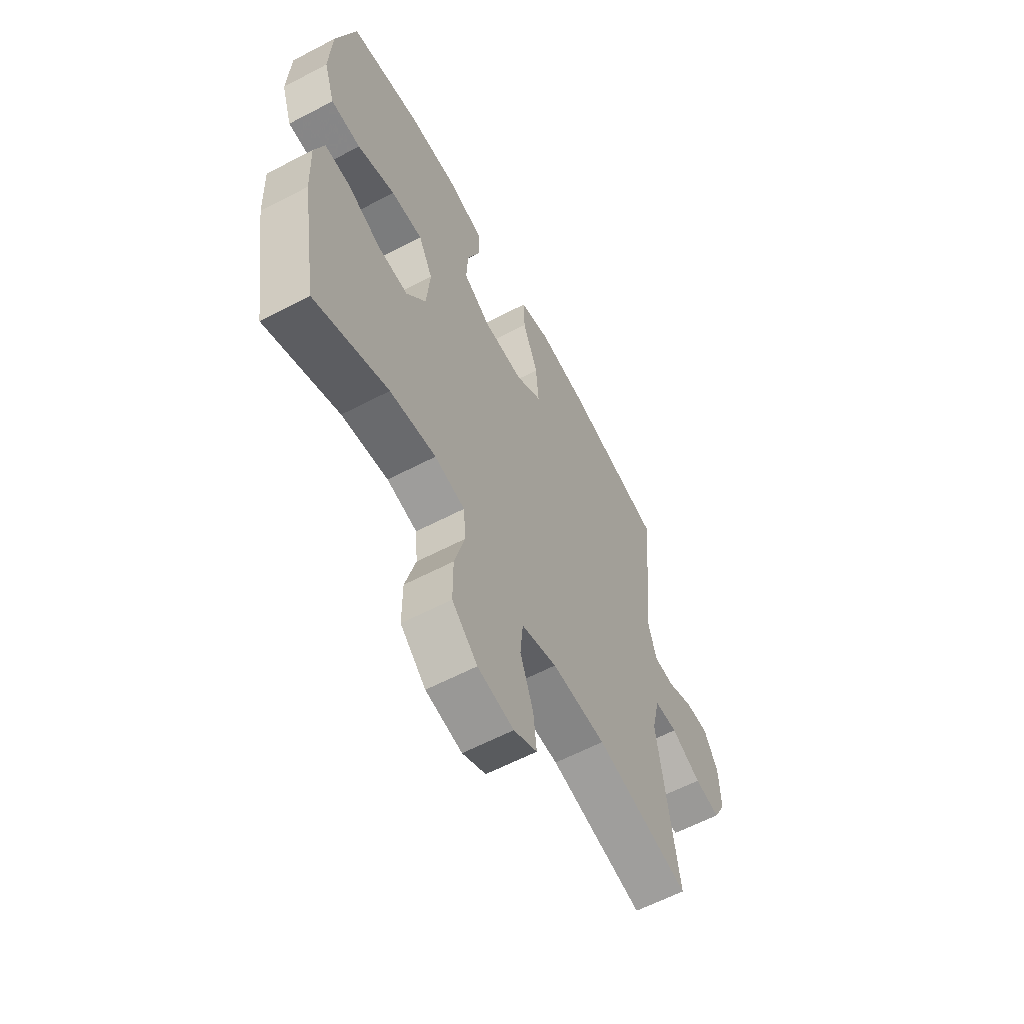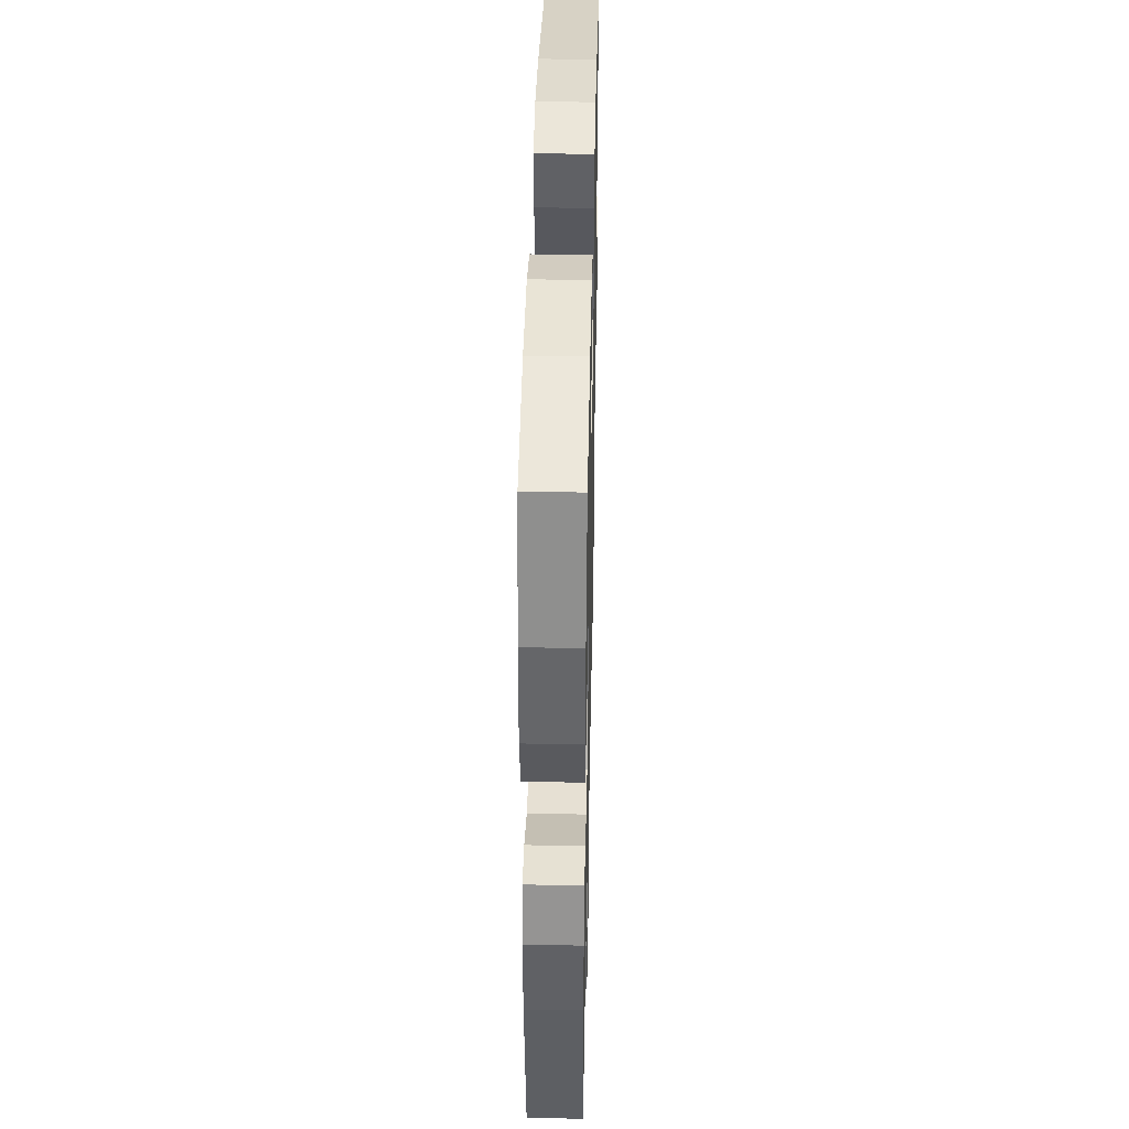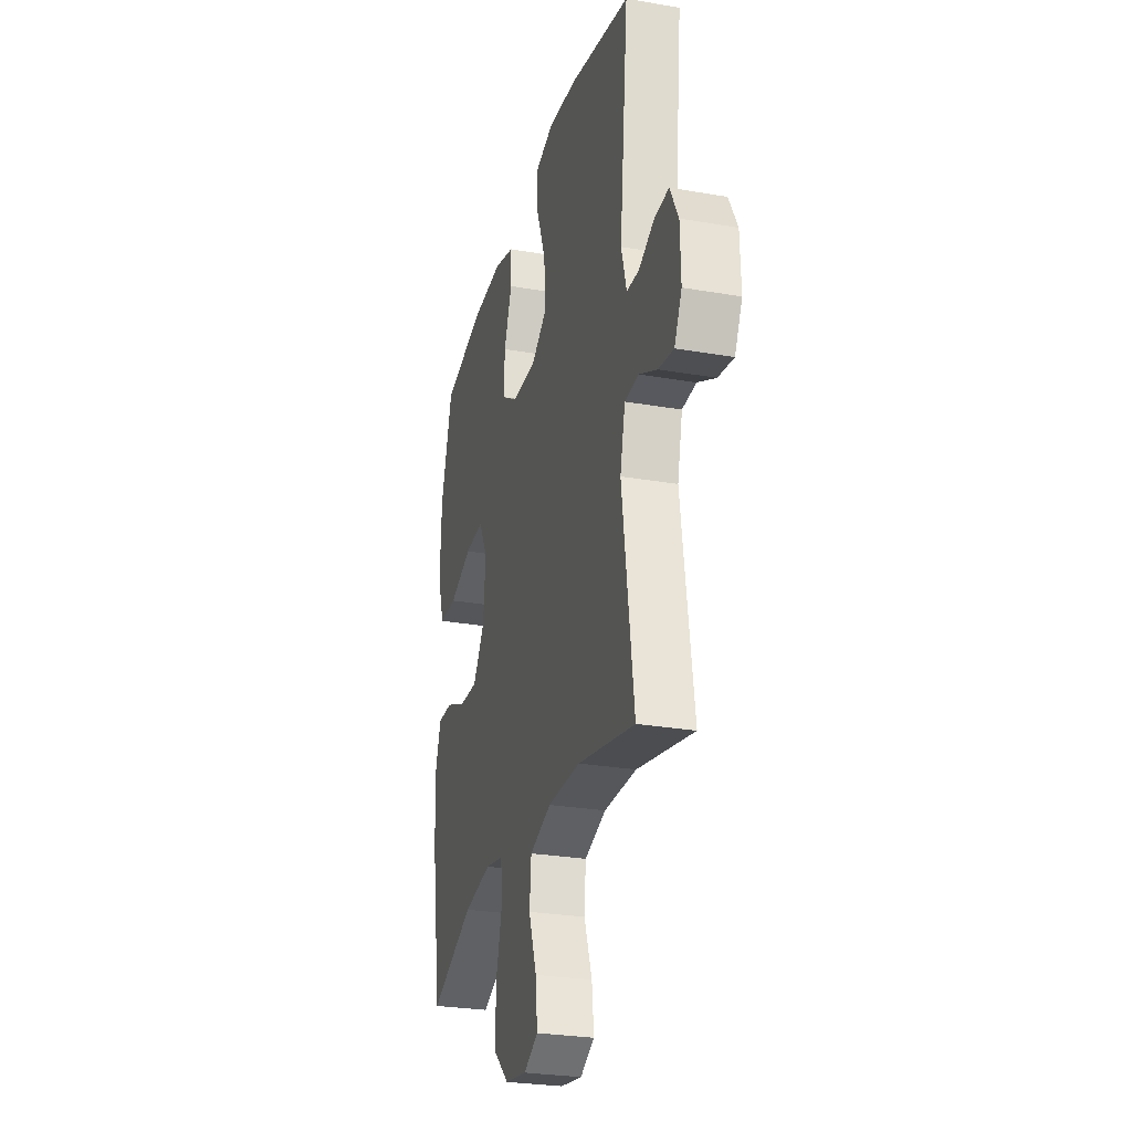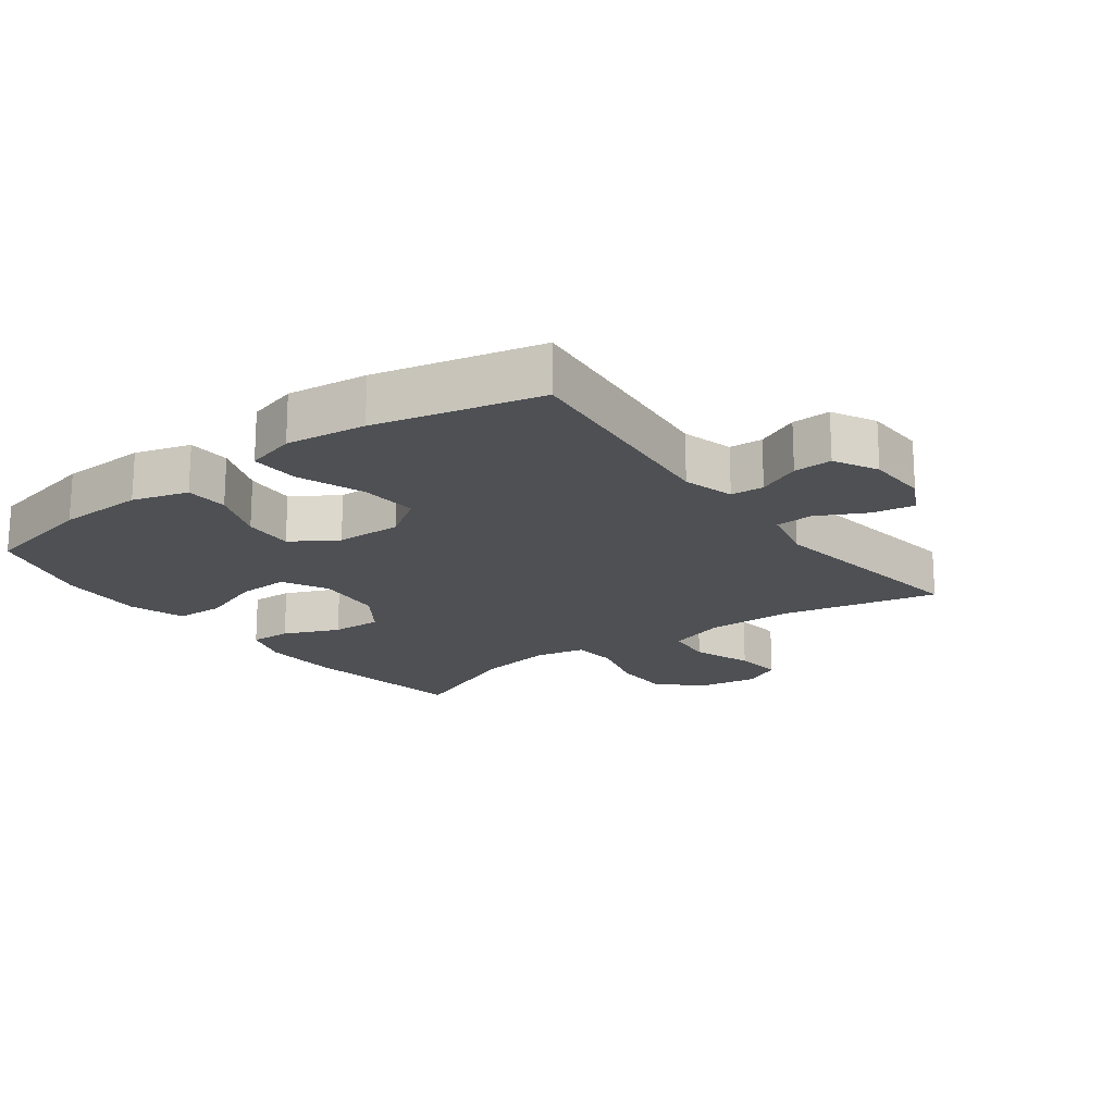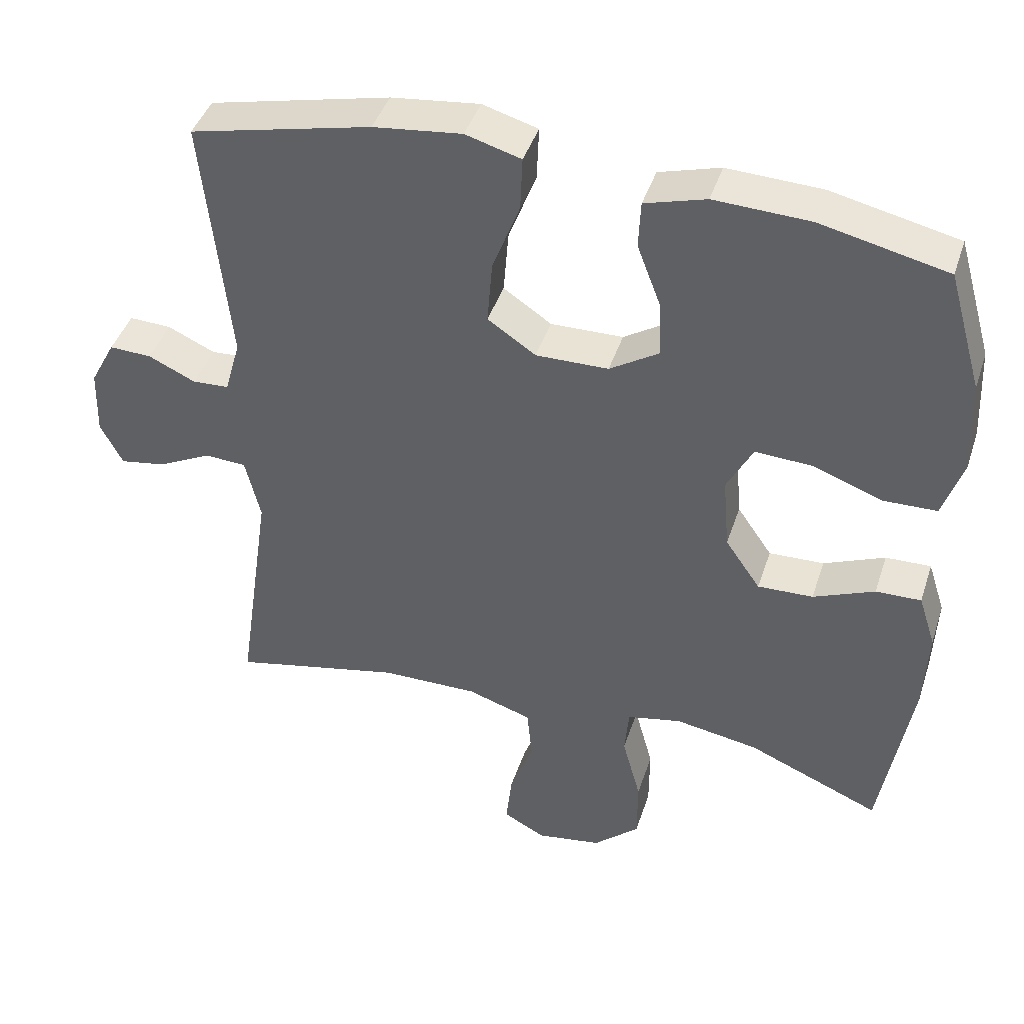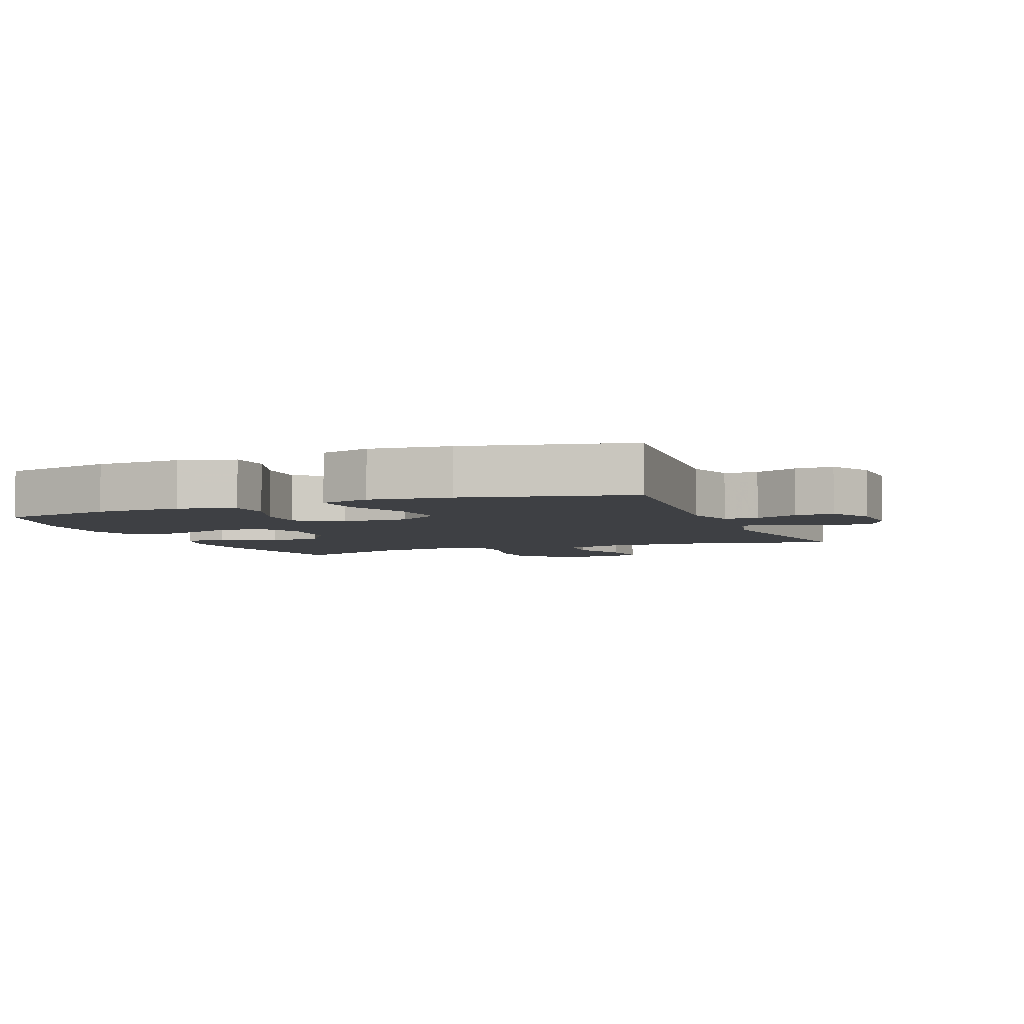
<metadata>
{"format":"obj","ext":"obj","renderer":"f3d","projection":"perspective","resolution":1024,"background":"white","views":[{"elev":-61.0,"azim":-61.9,"up":"+Z"},{"elev":40.6,"azim":-88.8,"up":"+Z"},{"elev":-27.5,"azim":75.1,"up":"+Z"},{"elev":-18.7,"azim":36.5,"up":"+Y"},{"elev":43.0,"azim":-162.3,"up":"+Z"},{"elev":-4.7,"azim":22.0,"up":"+Y"}]}
</metadata>
<code>
v -0.5 0.07 0.5
v -0.324 0.07 0.539
v -0.192 0.07 0.544
v -0.107 0.07 0.519
v -0.104 0.07 0.453
v -0.137 0.07 0.366
v -0.141 0.07 0.288
v -0.072 0.07 0.244
v 0.029 0.07 0.242
v 0.096 0.07 0.287
v 0.089 0.07 0.376
v 0.051 0.07 0.477
v 0.048 0.07 0.552
v 0.125 0.07 0.574
v 0.248 0.07 0.559
v 0.5 0.07 0.5
v 0.464 0.07 0.148
v 0.486 0.07 0.07
v 0.537 0.07 0.067
v 0.603 0.07 0.097
v 0.662 0.07 0.099
v 0.697 0.07 0.033
v 0.7 0.07 -0.061
v 0.669 0.07 -0.121
v 0.605 0.07 -0.11
v 0.53 0.07 -0.072
v 0.472 0.07 -0.075
v 0.451 0.07 -0.164
v 0.5 0.07 -0.5
v 0.263 0.07 -0.448
v 0.127 0.07 -0.446
v 0.037 0.07 -0.475
v 0.03 0.07 -0.549
v 0.063 0.07 -0.641
v 0.071 0.07 -0.716
v 0.012 0.07 -0.747
v -0.079 0.07 -0.732
v -0.143 0.07 -0.674
v -0.143 0.07 -0.584
v -0.117 0.07 -0.488
v -0.123 0.07 -0.42
v -0.199 0.07 -0.404
v -0.315 0.07 -0.423
v -0.5 0.07 -0.5
v -0.542 0.07 -0.244
v -0.547 0.07 -0.125
v -0.523 0.07 -0.051
v -0.46 0.07 -0.053
v -0.375 0.07 -0.089
v -0.298 0.07 -0.092
v -0.249 0.07 -0.021
v -0.24 0.07 0.083
v -0.276 0.07 0.153
v -0.356 0.07 0.149
v -0.451 0.07 0.114
v -0.526 0.07 0.116
v -0.554 0.07 0.201
v -0.548 0.07 0.333
v -0.5 0 0.5
v -0.324 0 0.539
v -0.192 0 0.544
v -0.107 0 0.519
v -0.104 0 0.453
v -0.137 0 0.366
v -0.141 0 0.288
v -0.072 0 0.244
v 0.029 0 0.242
v 0.096 0 0.287
v 0.089 0 0.376
v 0.051 0 0.477
v 0.048 0 0.552
v 0.125 0 0.574
v 0.248 0 0.559
v 0.5 0 0.5
v 0.464 0 0.148
v 0.486 0 0.07
v 0.537 0 0.067
v 0.603 0 0.097
v 0.662 0 0.099
v 0.697 0 0.033
v 0.7 0 -0.061
v 0.669 0 -0.121
v 0.605 0 -0.11
v 0.53 0 -0.072
v 0.472 0 -0.075
v 0.451 0 -0.164
v 0.5 0 -0.5
v 0.263 0 -0.448
v 0.127 0 -0.446
v 0.037 0 -0.475
v 0.03 0 -0.549
v 0.063 0 -0.641
v 0.071 0 -0.716
v 0.012 0 -0.747
v -0.079 0 -0.732
v -0.143 0 -0.674
v -0.143 0 -0.584
v -0.117 0 -0.488
v -0.123 0 -0.42
v -0.199 0 -0.404
v -0.315 0 -0.423
v -0.5 0 -0.5
v -0.542 0 -0.244
v -0.547 0 -0.125
v -0.523 0 -0.051
v -0.46 0 -0.053
v -0.375 0 -0.089
v -0.298 0 -0.092
v -0.249 0 -0.021
v -0.24 0 0.083
v -0.276 0 0.153
v -0.356 0 0.149
v -0.451 0 0.114
v -0.526 0 0.116
v -0.554 0 0.201
v -0.548 0 0.333
f 54 55 56 57
f 53 54 57 58
f 46 47 48 49
f 46 49 50
f 43 44 45 46
f 42 43 46 50
f 41 42 50 51
f 37 38 39 40
f 37 40 41
f 36 37 41
f 33 34 35 36
f 33 36 41 51
f 28 29 30
f 27 28 30 31
f 23 24 25 26
f 23 26 27
f 22 23 27
f 19 20 21 22
f 18 19 22 27
f 17 18 27 31
f 11 12 13 14
f 10 11 14 15
f 3 4 5 6
f 3 6 7
f 2 3 7
f 53 58 1 2
f 52 53 2 7
f 32 33 51 52
f 32 52 7 8
f 31 32 8 9
f 17 31 9 10
f 10 15 16 17
f 115 114 113 112
f 116 115 112 111
f 107 106 105 104
f 108 107 104
f 104 103 102 101
f 108 104 101 100
f 109 108 100 99
f 98 97 96 95
f 99 98 95
f 99 95 94
f 94 93 92 91
f 109 99 94 91
f 88 87 86
f 89 88 86 85
f 84 83 82 81
f 85 84 81
f 85 81 80
f 80 79 78 77
f 85 80 77 76
f 89 85 76 75
f 72 71 70 69
f 73 72 69 68
f 64 63 62 61
f 65 64 61
f 65 61 60
f 60 59 116 111
f 65 60 111 110
f 110 109 91 90
f 66 65 110 90
f 67 66 90 89
f 68 67 89 75
f 75 74 73 68
f 1 59 60 2
f 2 60 61 3
f 3 61 62 4
f 4 62 63 5
f 5 63 64 6
f 6 64 65 7
f 7 65 66 8
f 8 66 67 9
f 9 67 68 10
f 10 68 69 11
f 11 69 70 12
f 12 70 71 13
f 13 71 72 14
f 14 72 73 15
f 15 73 74 16
f 16 74 75 17
f 17 75 76 18
f 18 76 77 19
f 19 77 78 20
f 20 78 79 21
f 21 79 80 22
f 22 80 81 23
f 23 81 82 24
f 24 82 83 25
f 25 83 84 26
f 26 84 85 27
f 27 85 86 28
f 28 86 87 29
f 29 87 88 30
f 30 88 89 31
f 31 89 90 32
f 32 90 91 33
f 33 91 92 34
f 34 92 93 35
f 35 93 94 36
f 36 94 95 37
f 37 95 96 38
f 38 96 97 39
f 39 97 98 40
f 40 98 99 41
f 41 99 100 42
f 42 100 101 43
f 43 101 102 44
f 44 102 103 45
f 45 103 104 46
f 46 104 105 47
f 47 105 106 48
f 48 106 107 49
f 49 107 108 50
f 50 108 109 51
f 51 109 110 52
f 52 110 111 53
f 53 111 112 54
f 54 112 113 55
f 55 113 114 56
f 56 114 115 57
f 57 115 116 58
f 58 116 59 1

</code>
